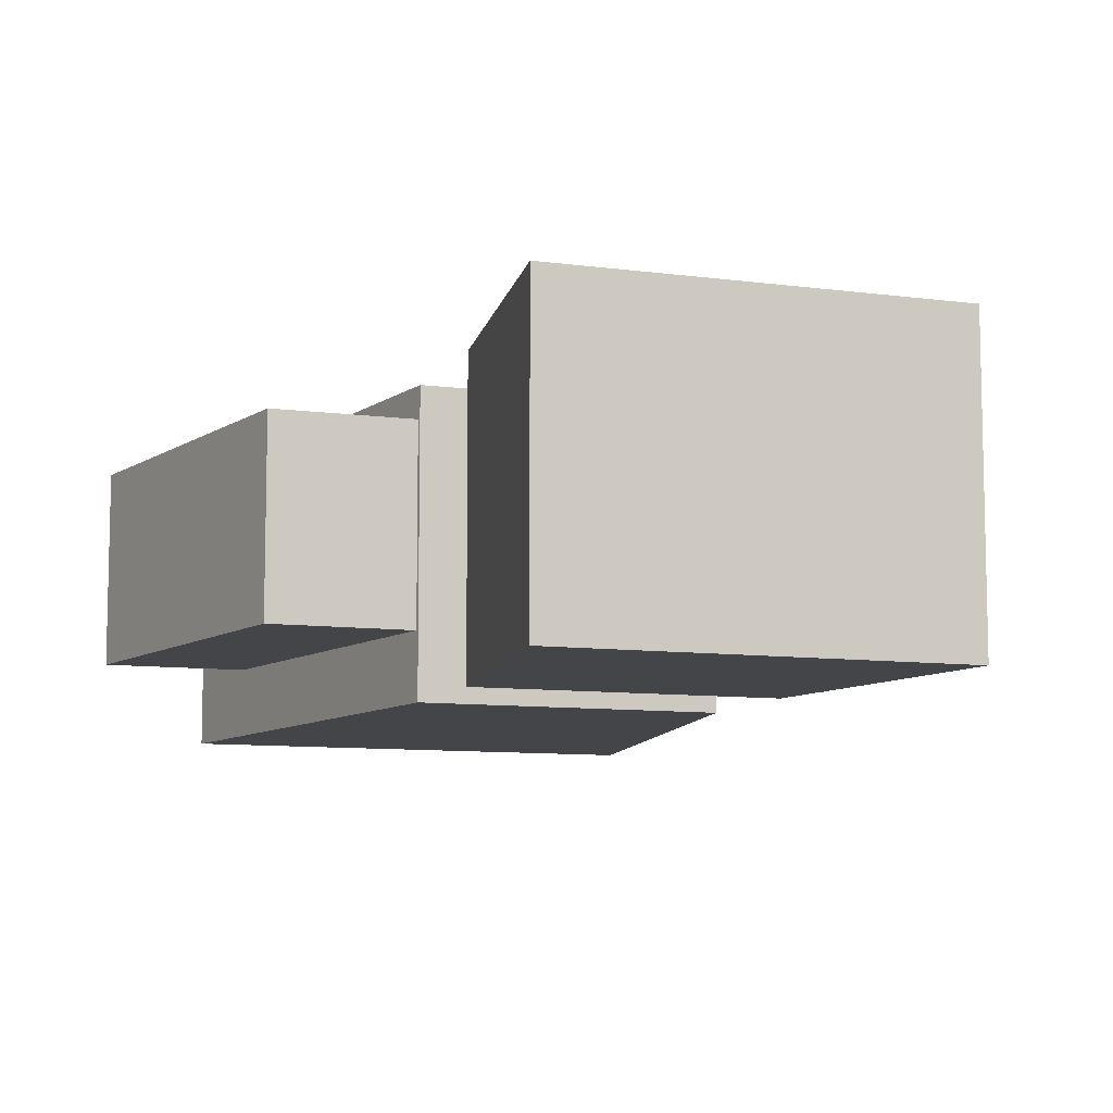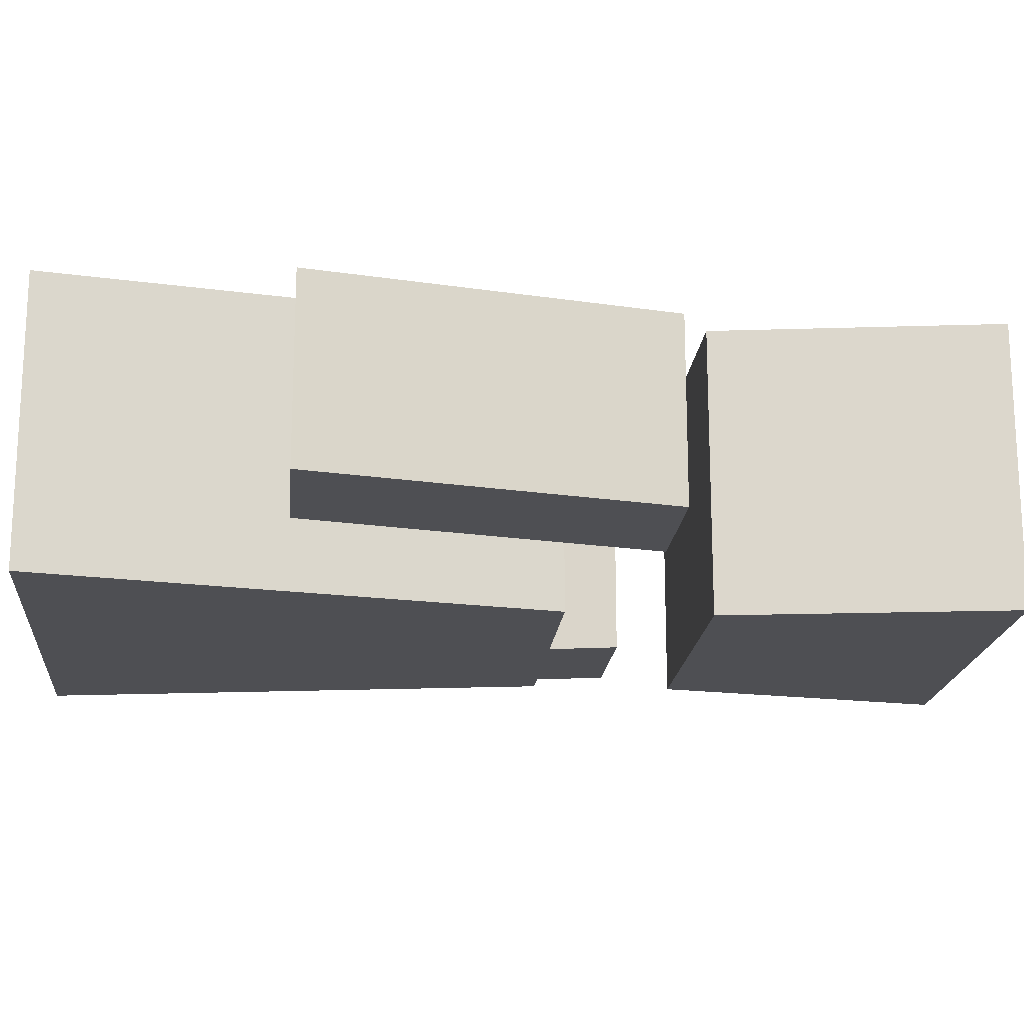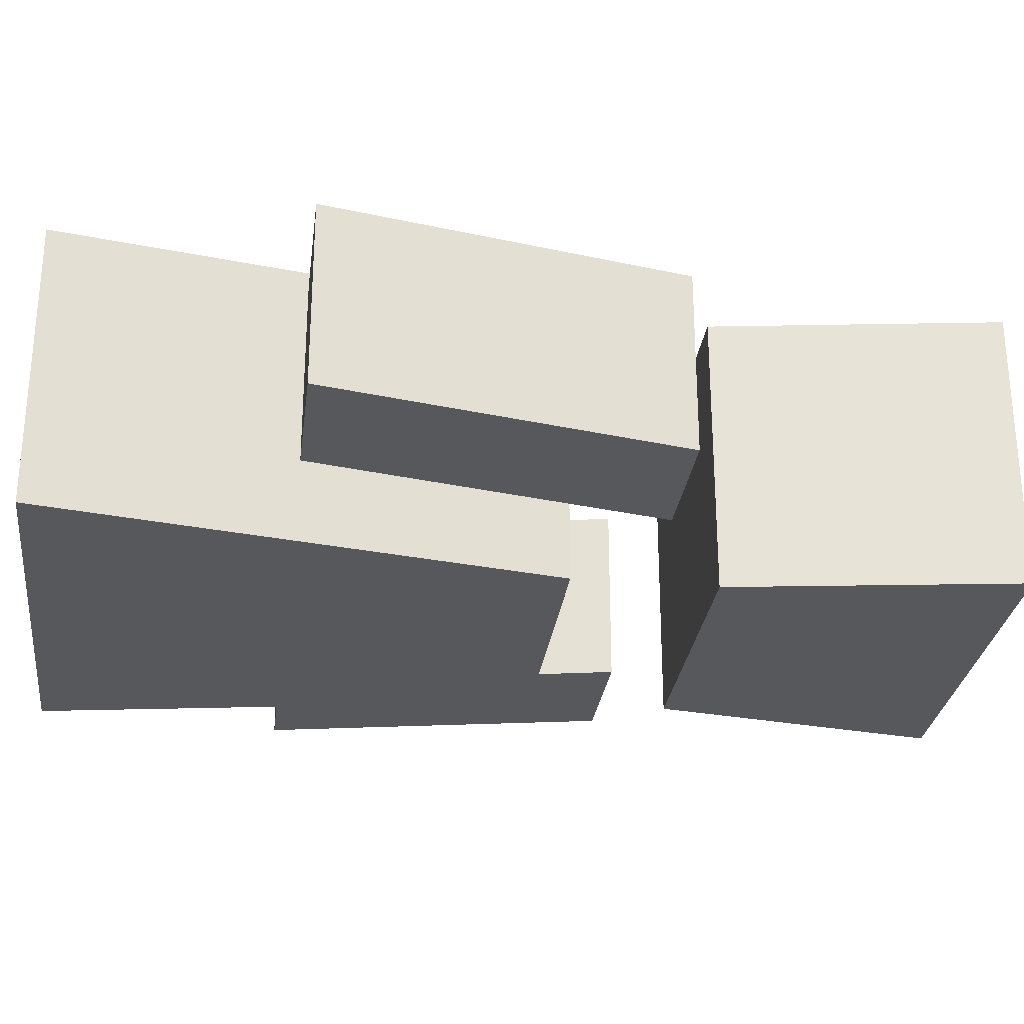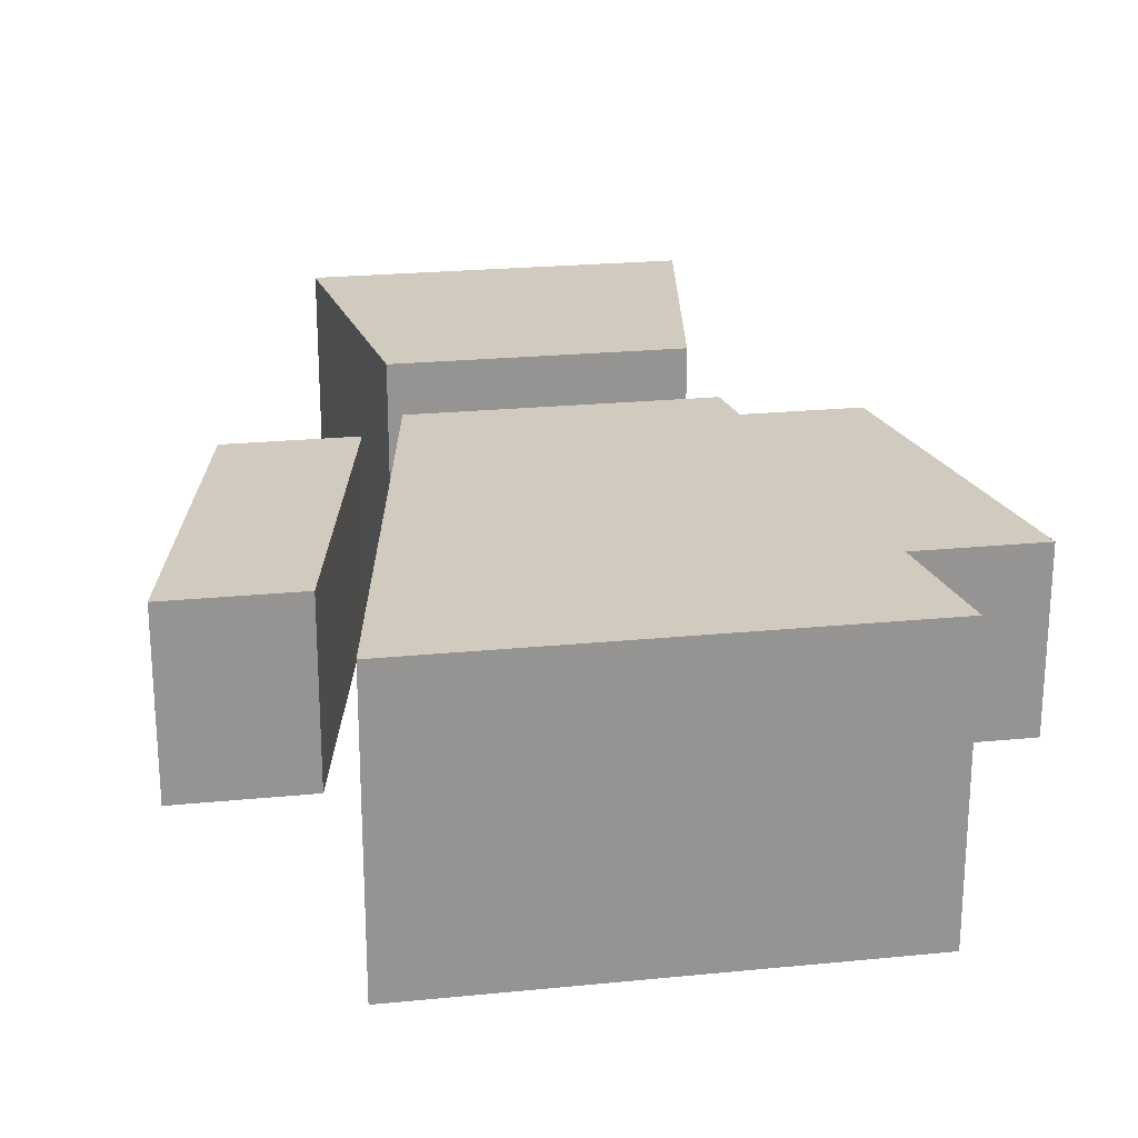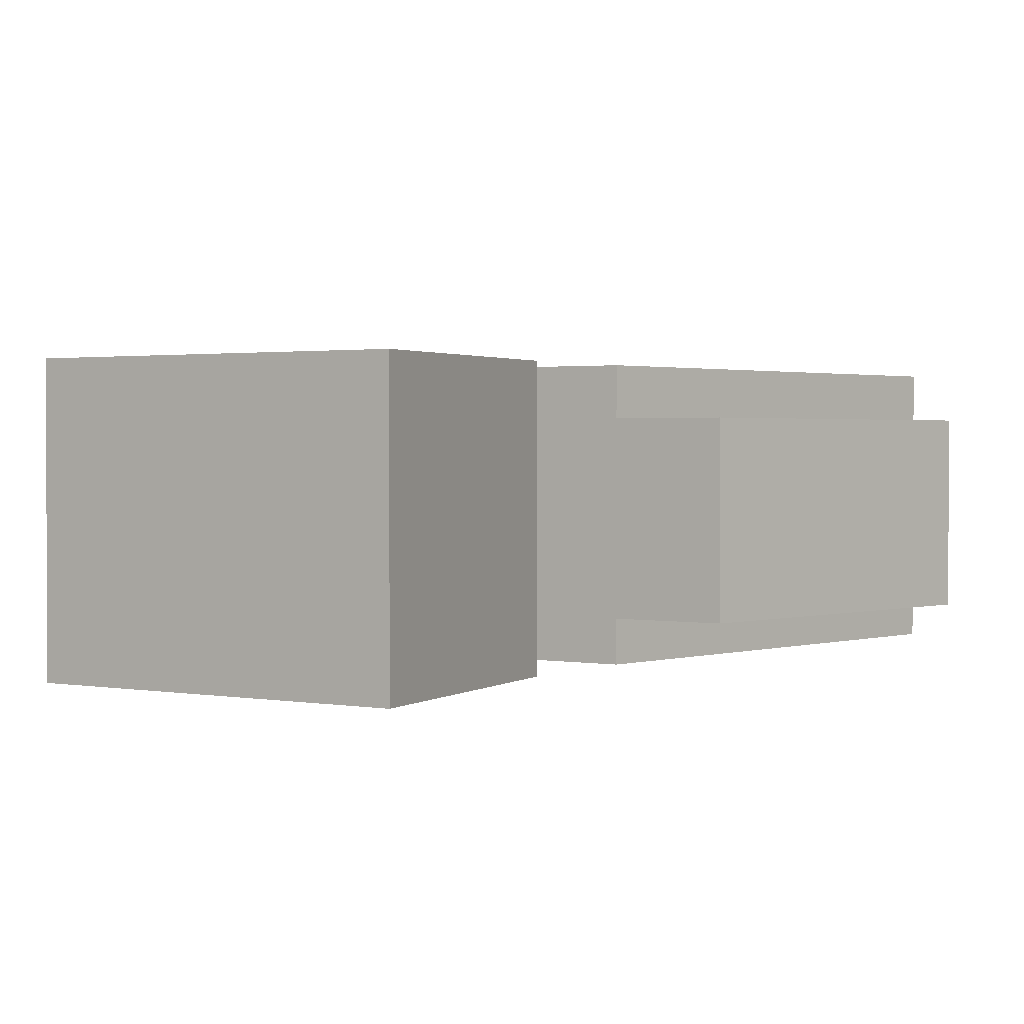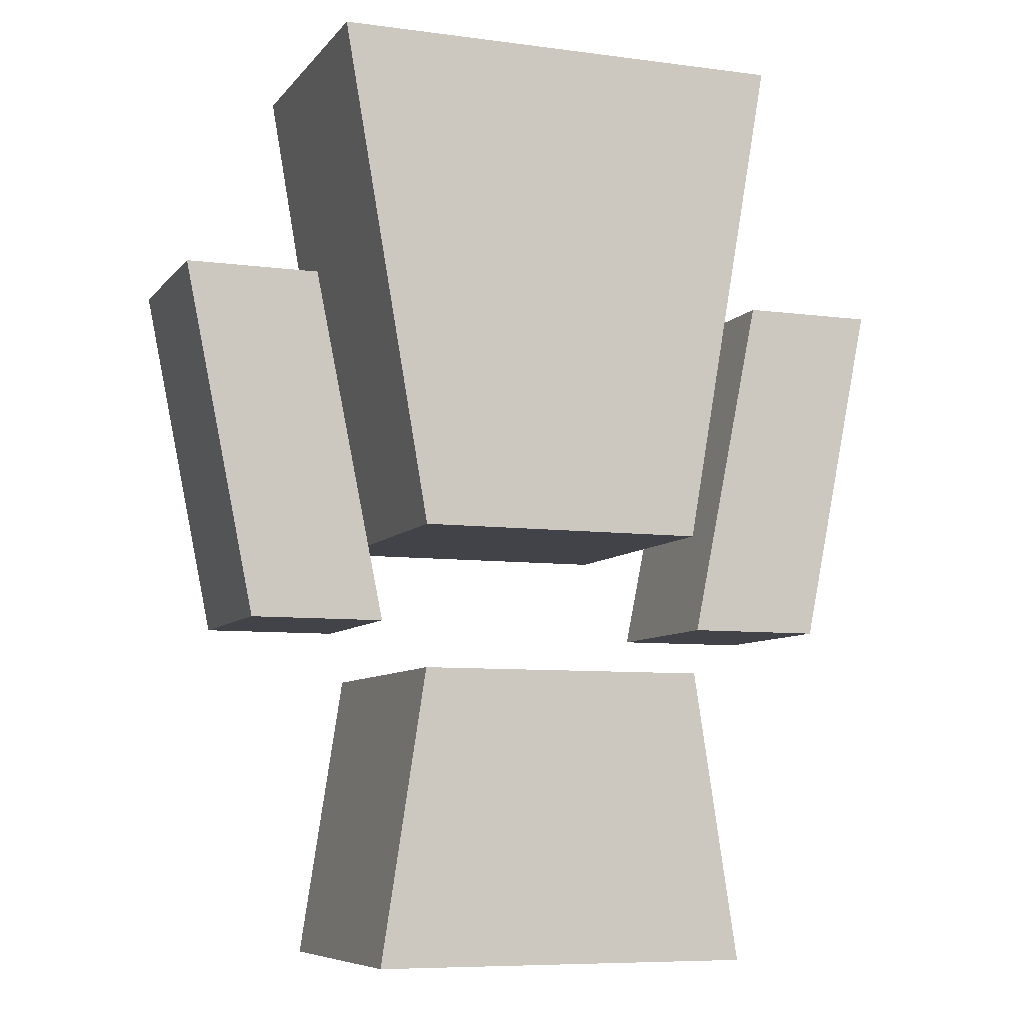
<metadata>
{"format":"obj","ext":"obj","renderer":"f3d","projection":"perspective","resolution":1024,"background":"white","views":[{"elev":-8.9,"azim":160.2,"up":"+Y"},{"elev":-18.2,"azim":84.8,"up":"+Y"},{"elev":-28.1,"azim":82.8,"up":"+Y"},{"elev":23.3,"azim":-9.5,"up":"+Y"},{"elev":1.6,"azim":-146.7,"up":"+Y"},{"elev":-7.6,"azim":159.2,"up":"+Z"}]}
</metadata>
<code>
o body
v 1 -1 0
v 1 1 0
v 1.606 -1 3.484
v 1.606 1 3.484
v -1 -1 0
v -1 1 0
v -1.606 -1 3.484
v -1.606 1 3.484
v 2.616 0.638 1.784
v 2.616 -0.638 1.784
v 2.125 0.638 -0.638
v 2.125 -0.638 -0.638
v 1.693 0.638 1.784
v 1.693 -0.638 1.784
v 1.202 0.638 -0.638
v 1.202 -0.638 -0.638
v 1.308 1 -2.978
v 1.308 -1 -2.978
v 1 1 -0.9783
v 1 -1 -0.9783
v -1.308 1 -2.978
v -1.308 -1 -2.978
v -1 1 -0.9783
v -1 -1 -0.9783
v -2.616 0.638 1.784
v -2.616 -0.638 1.784
v -2.125 0.638 -0.638
v -2.125 -0.638 -0.638
v -1.693 0.638 1.784
v -1.693 -0.638 1.784
v -1.202 0.638 -0.638
v -1.202 -0.638 -0.638
f 1 2 4 3
f 3 4 8 7
f 7 8 6 5
f 5 6 2 1
f 3 7 5 1
f 8 4 2 6
f 9 10 12 11
f 11 12 16 15
f 15 16 14 13
f 13 14 10 9
f 11 15 13 9
f 16 12 10 14
f 17 21 23 19
f 20 19 23 24
f 24 23 21 22
f 22 18 20 24
f 18 17 19 20
f 22 21 17 18
f 25 27 28 26
f 27 31 32 28
f 31 29 30 32
f 29 25 26 30
f 27 25 29 31
f 32 30 26 28

</code>
